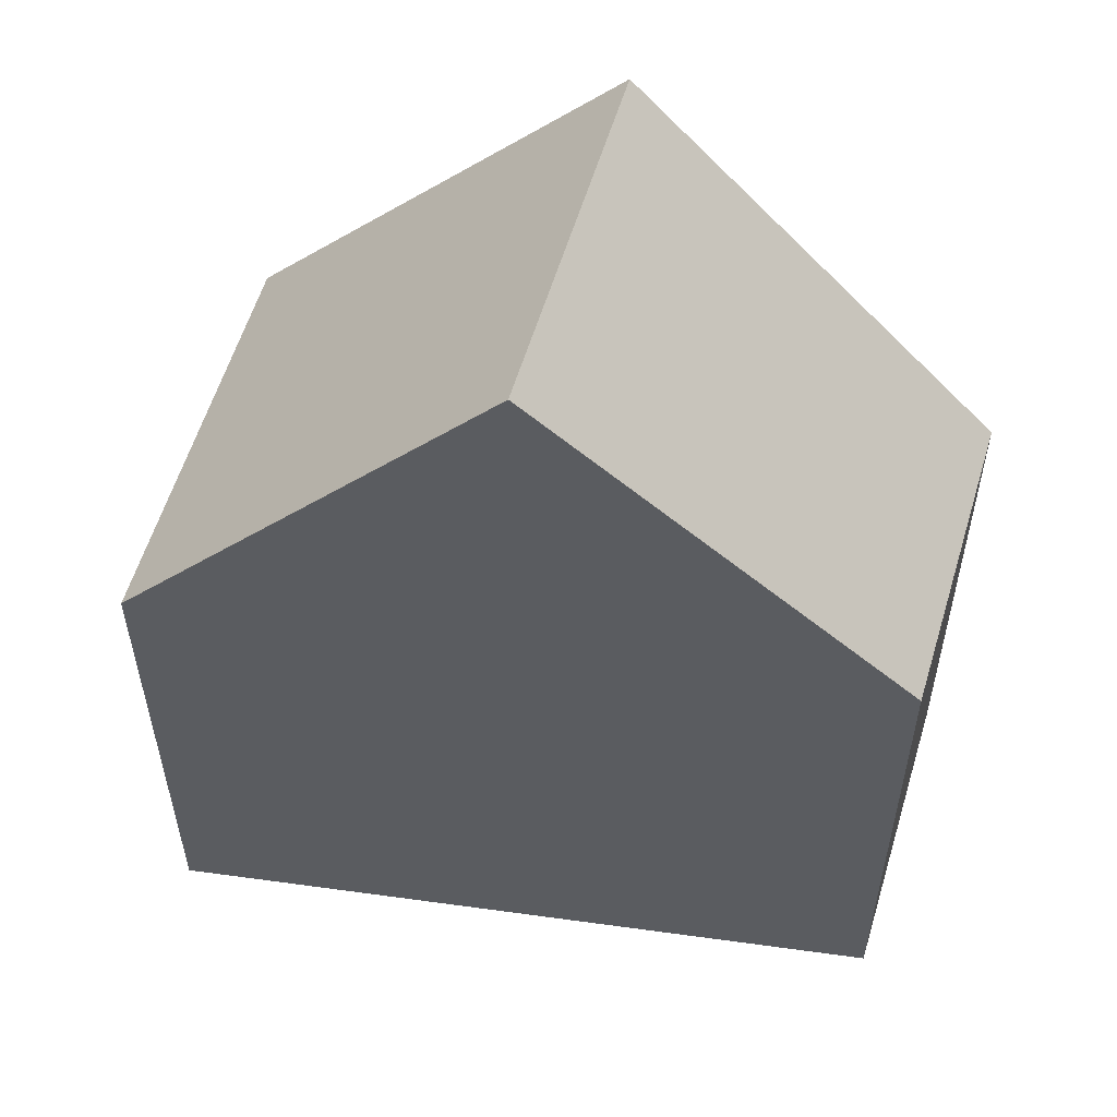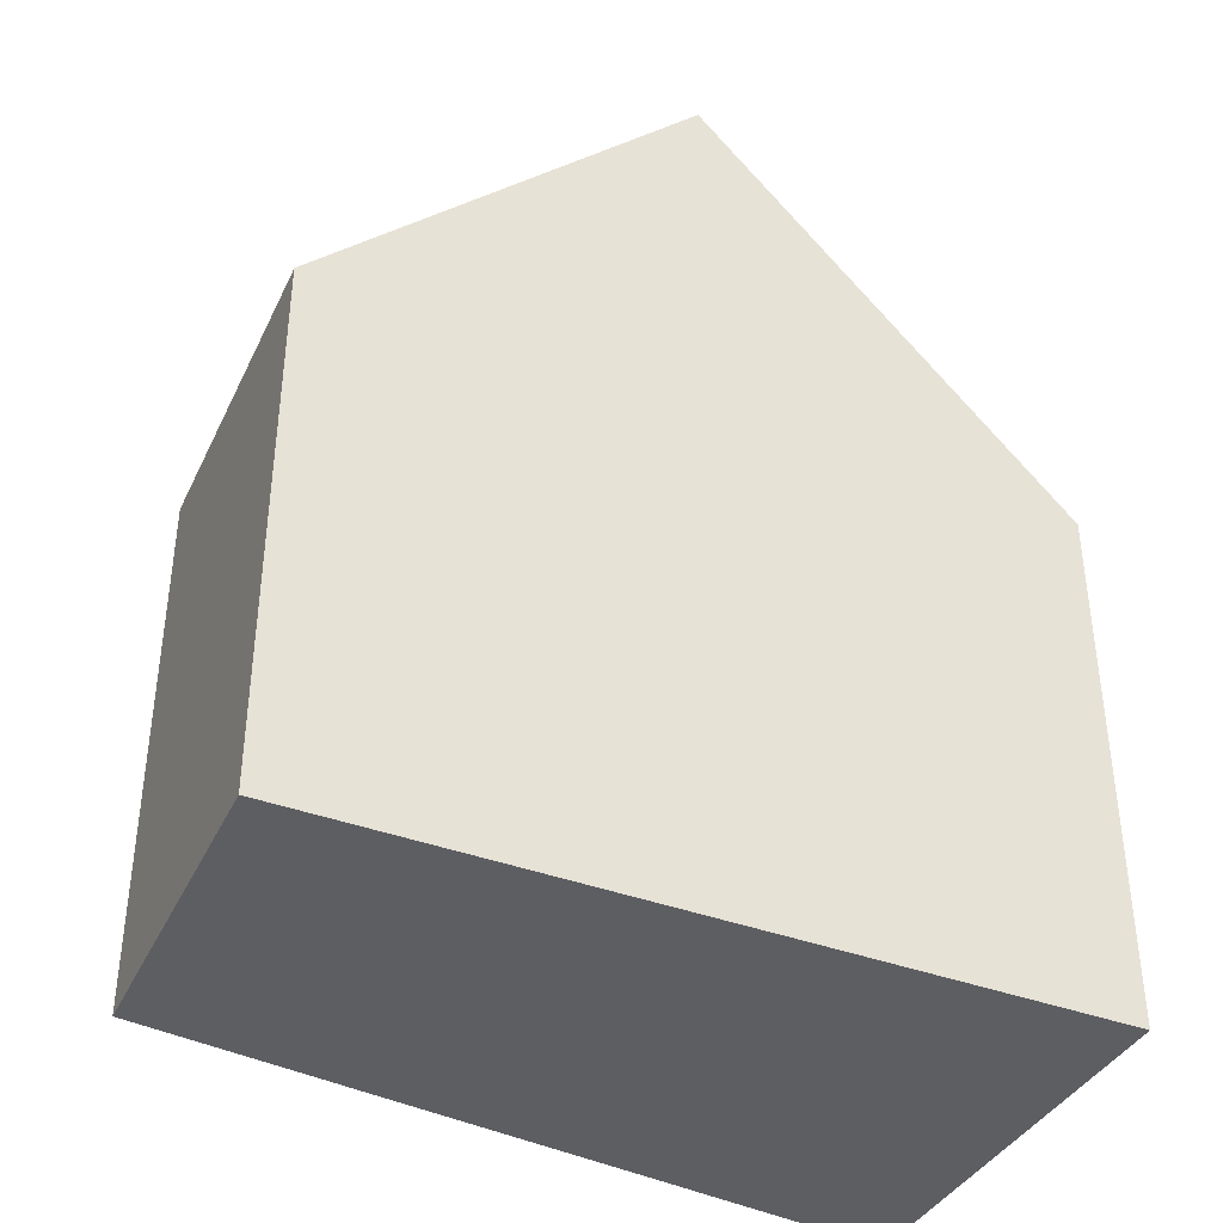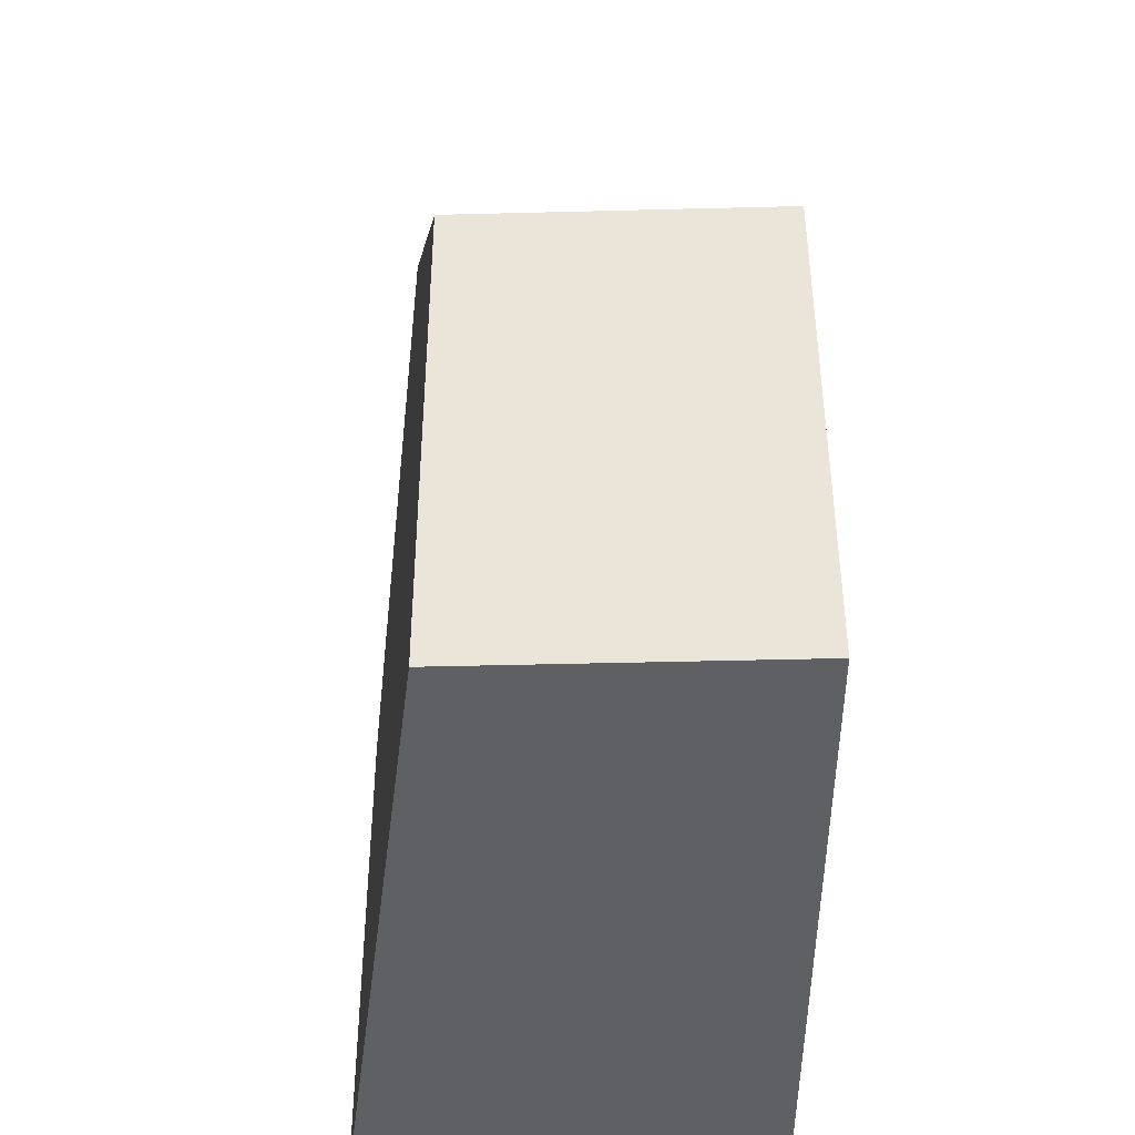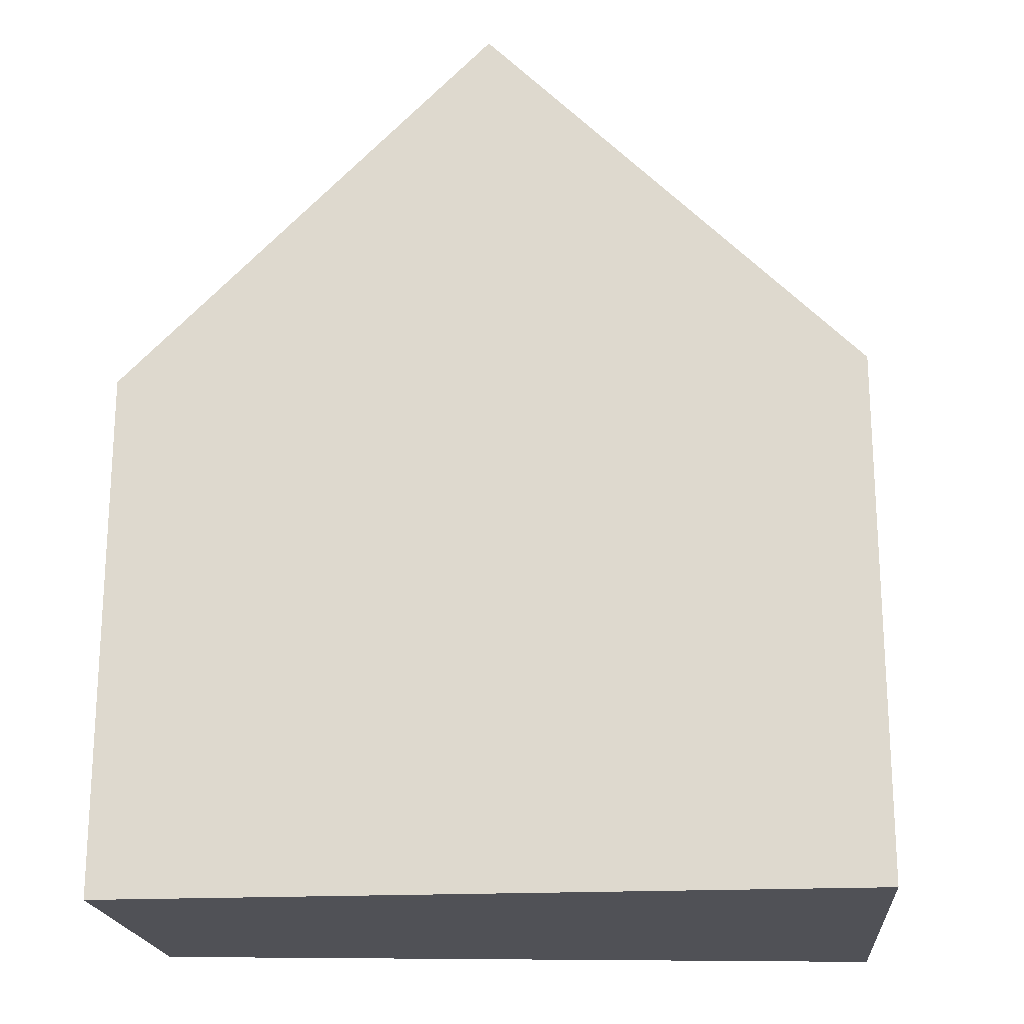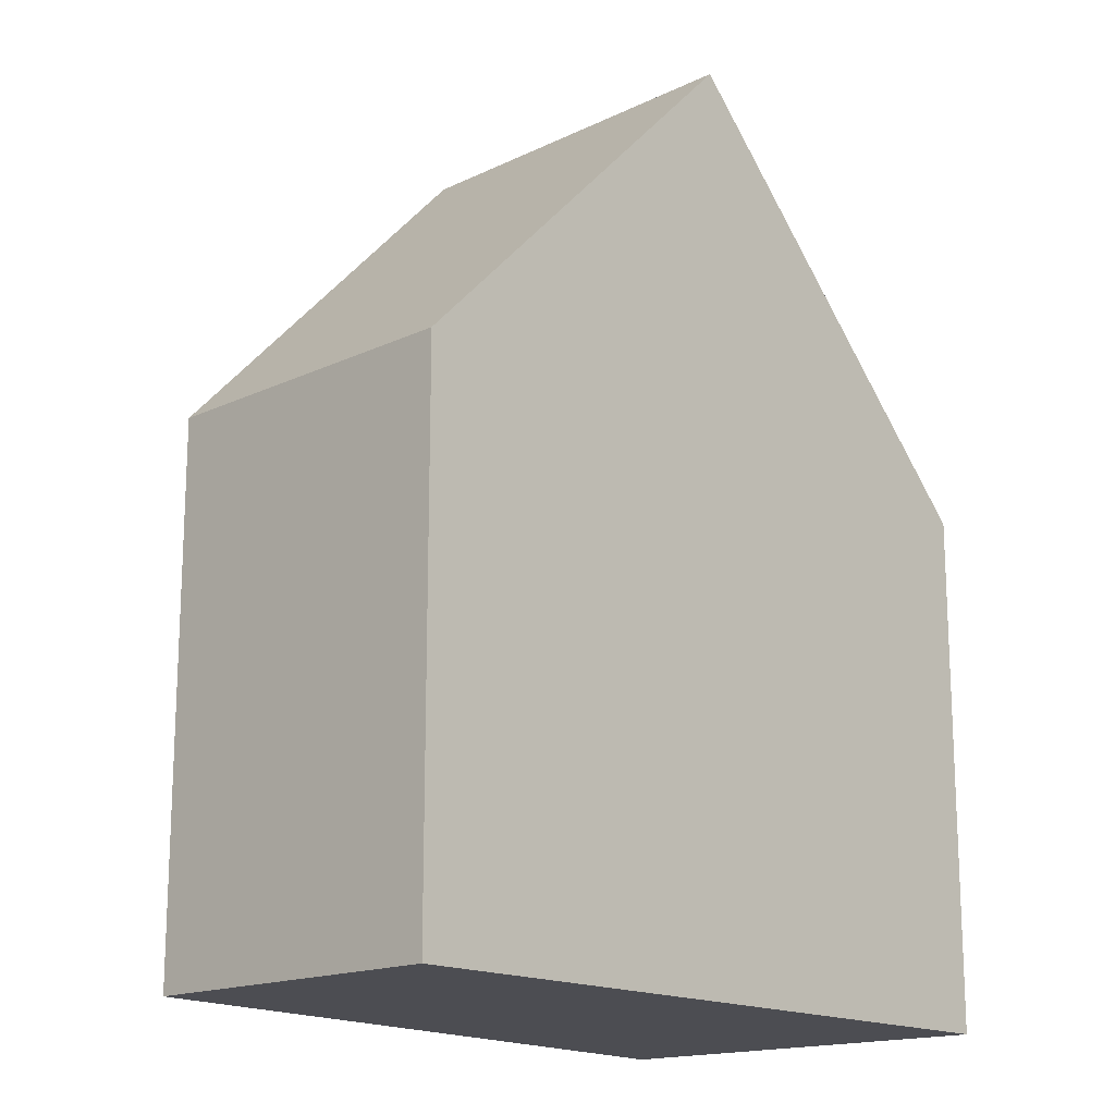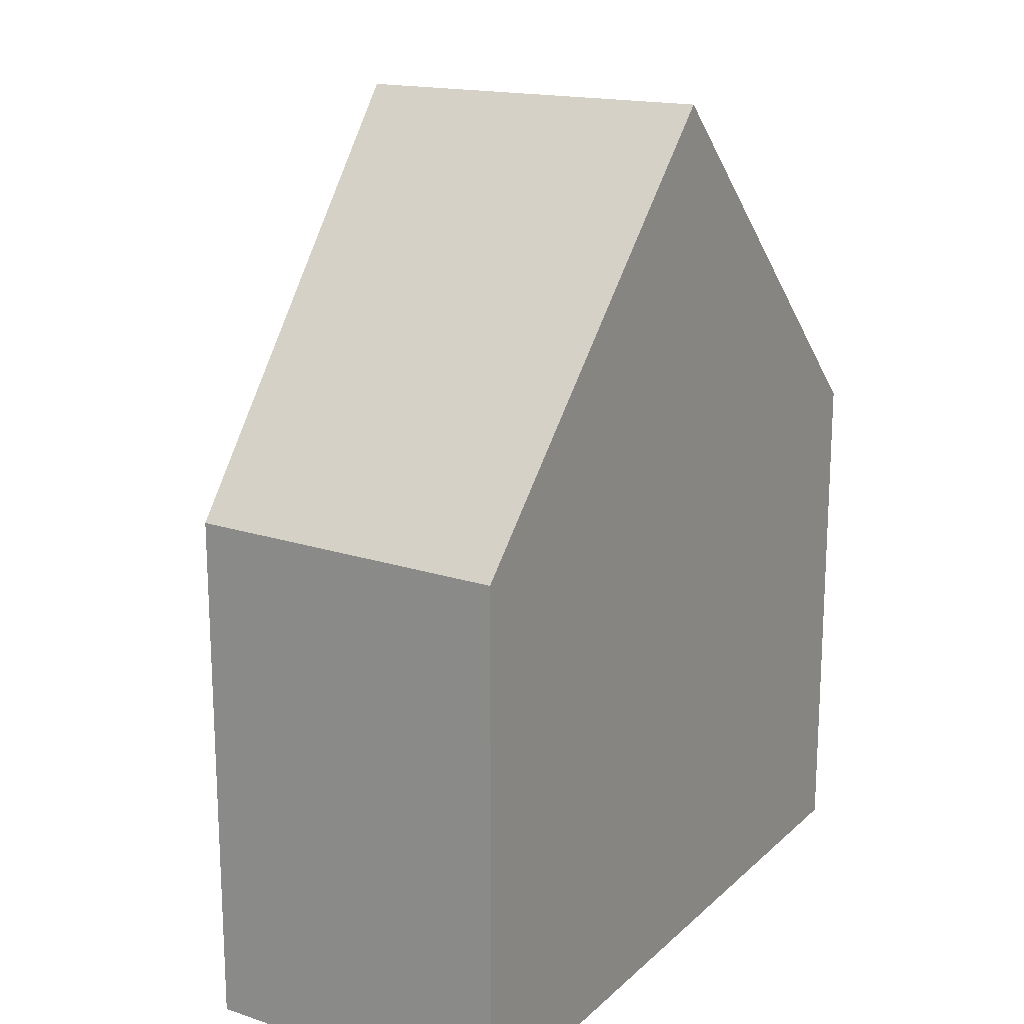
<metadata>
{"format":"obj","ext":"obj","renderer":"f3d","projection":"perspective","resolution":1024,"background":"white","views":[{"elev":54.8,"azim":-160.9,"up":"+Y"},{"elev":-39.2,"azim":-21.5,"up":"+Y"},{"elev":-43.1,"azim":-86.2,"up":"+Y"},{"elev":-20.3,"azim":8.3,"up":"+Y"},{"elev":-16.4,"azim":-44.0,"up":"+Y"},{"elev":18.2,"azim":-55.3,"up":"+Y"}]}
</metadata>
<code>
v 2.563 -0.06333 -0.9103
v 2.561 -0.06333 -0.9665
v 2.561 -0.1545 -0.9665
v 2.563 -0.1545 -0.9103
v 2.628 -0.1545 -0.9143
v 2.628 0.001908 -0.9143
v 2.625 0.000836 -0.9787
v 2.625 0.000836 -0.9787
v 2.689 -0.06333 -0.9909
v 2.689 -0.1545 -0.9909
v 2.561 -0.1545 -0.9665
v 2.561 -0.06333 -0.9665
v 2.628 -0.1545 -0.9143
v 2.563 -0.1545 -0.9103
v 2.561 -0.1545 -0.9665
v 2.689 -0.1545 -0.9909
v 2.694 -0.1545 -0.9184
v 2.694 -0.06333 -0.9184
v 2.689 -0.06333 -0.9909
v 2.694 -0.06333 -0.9184
v 2.694 -0.1545 -0.9184
v 2.689 -0.1545 -0.9909
f 1 2 3
f 1 3 4
f 4 5 6
f 1 4 6
f 1 7 2
f 7 1 6
f 8 9 10
f 8 10 11
f 8 11 12
f 13 14 15
f 13 15 16
f 13 16 17
f 17 18 6
f 17 6 5
f 18 9 7
f 18 7 6
f 19 20 21
f 19 21 22

</code>
